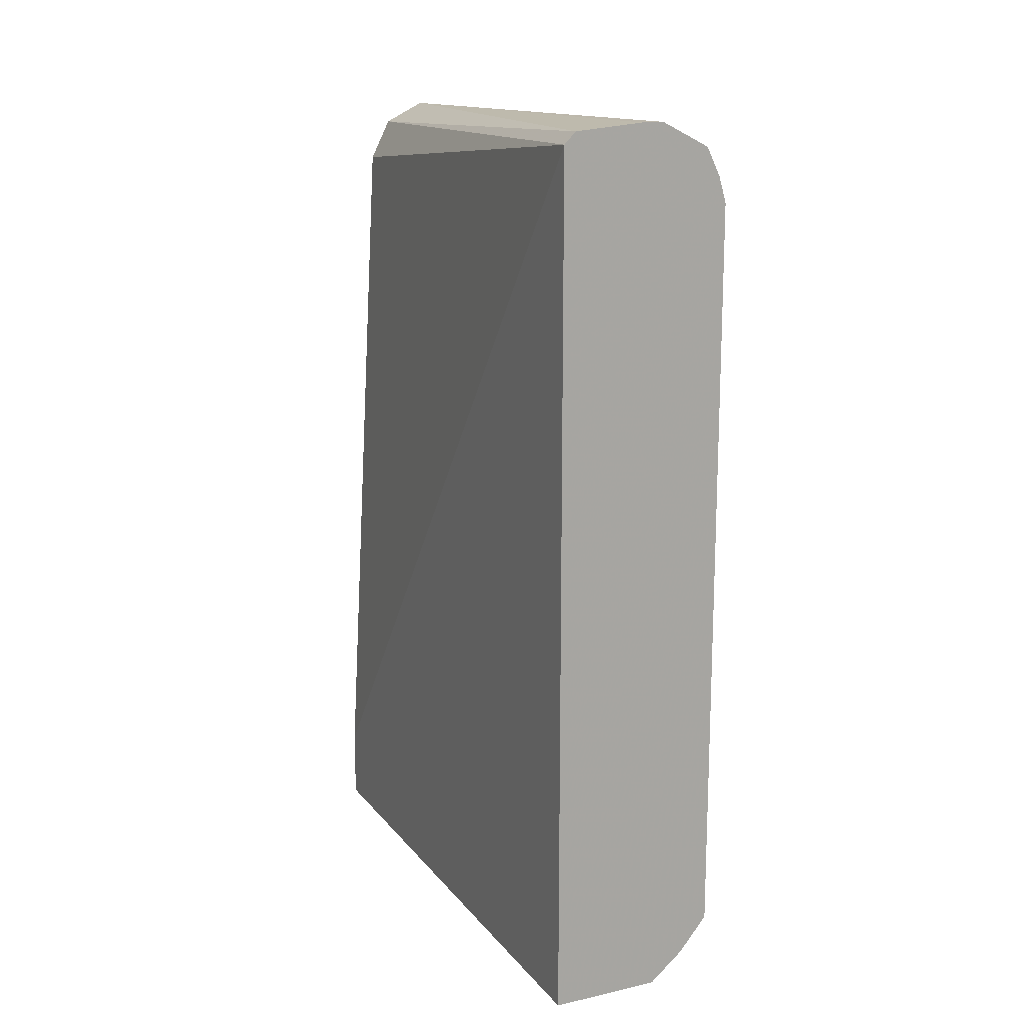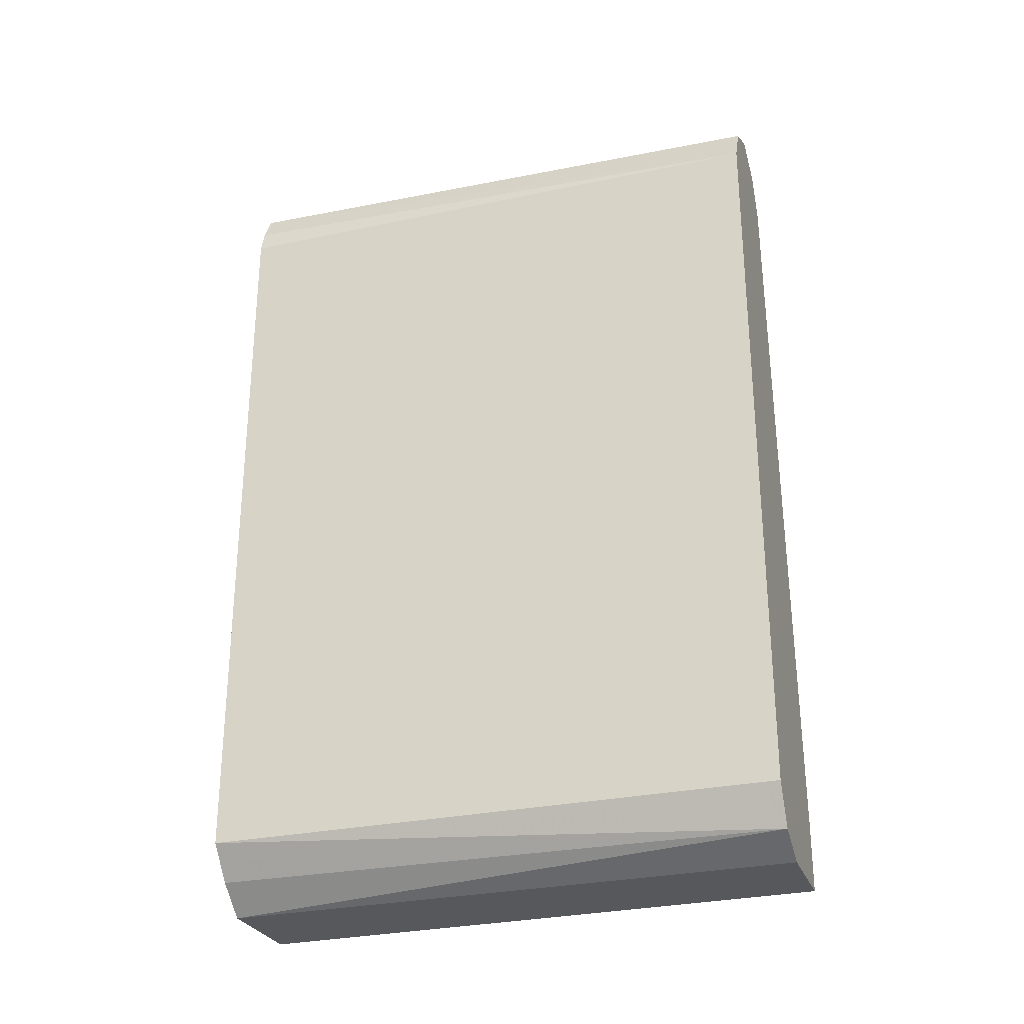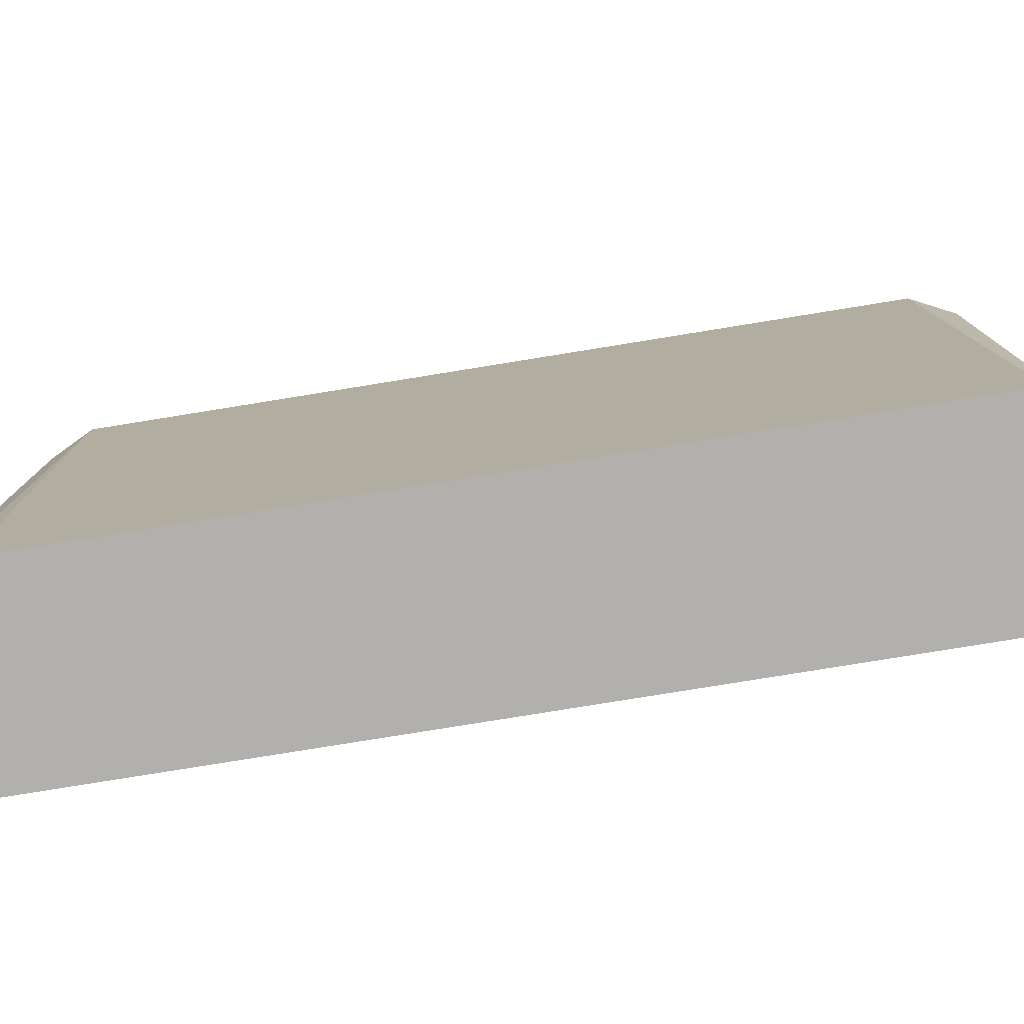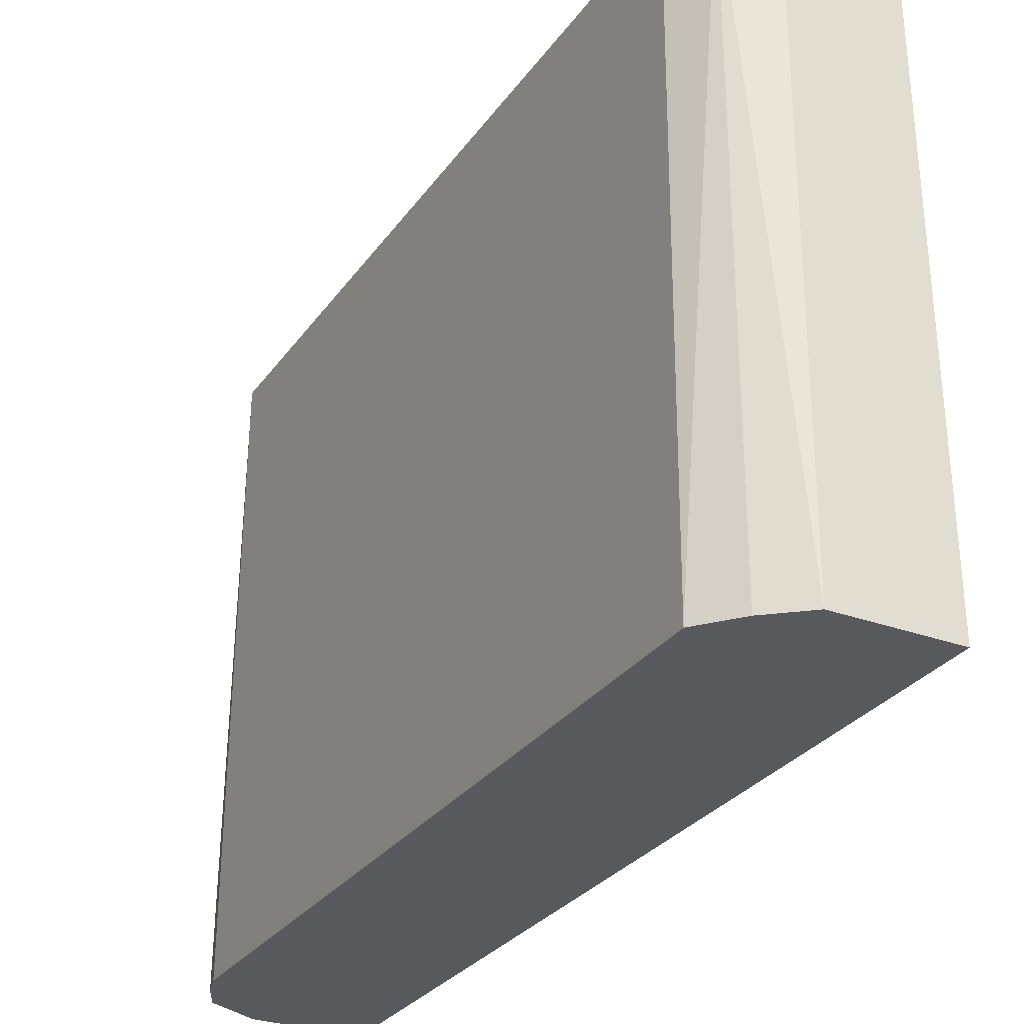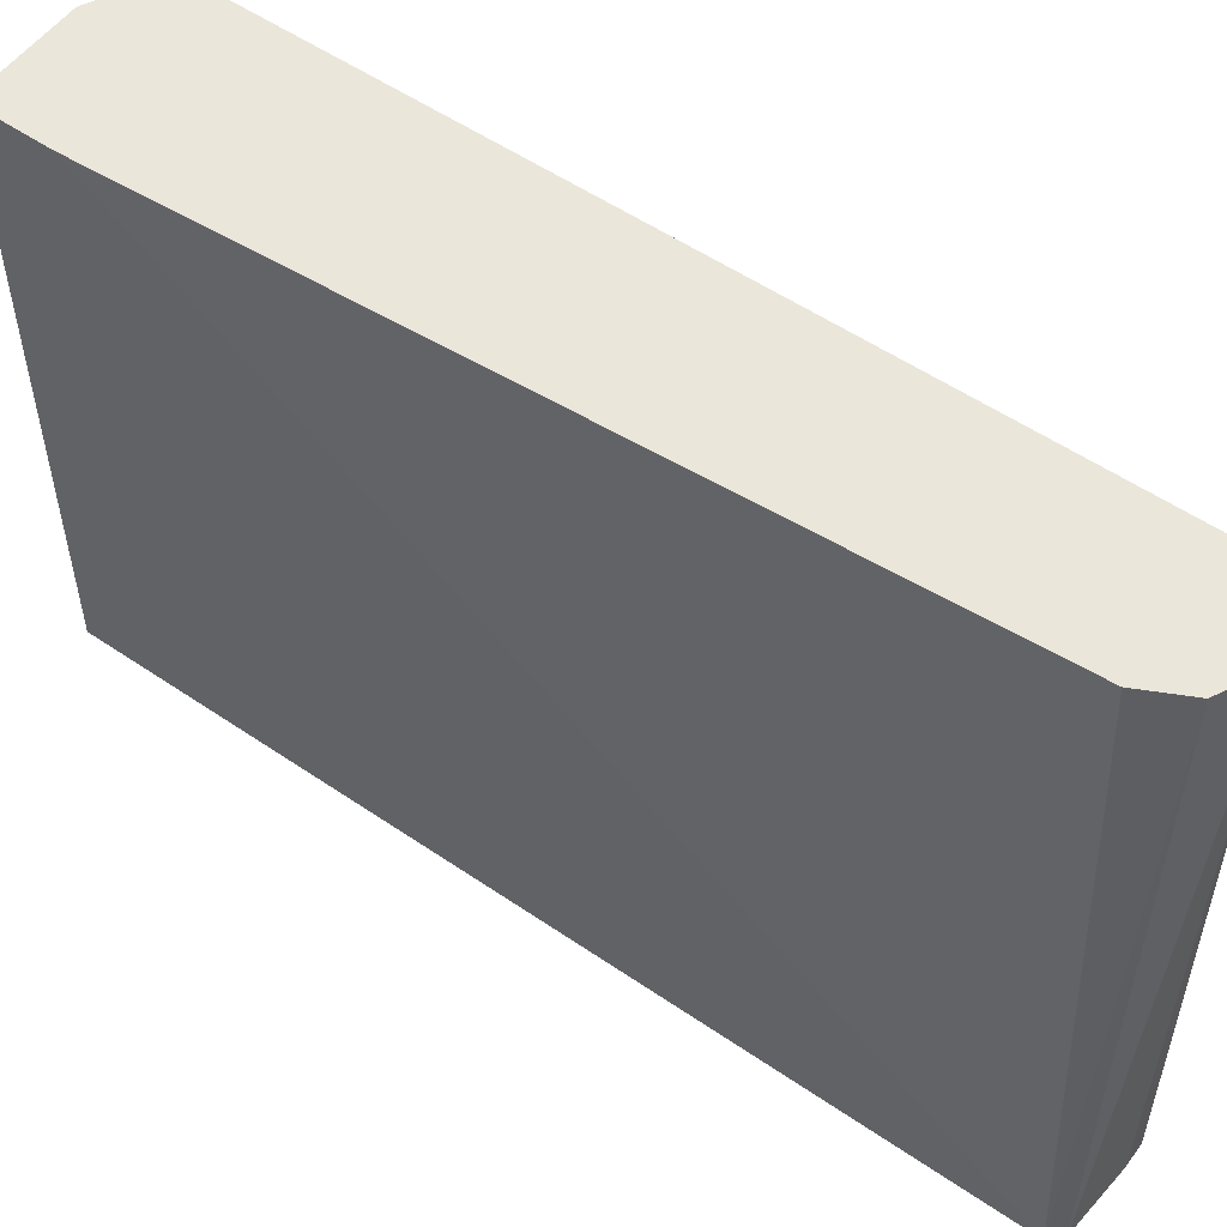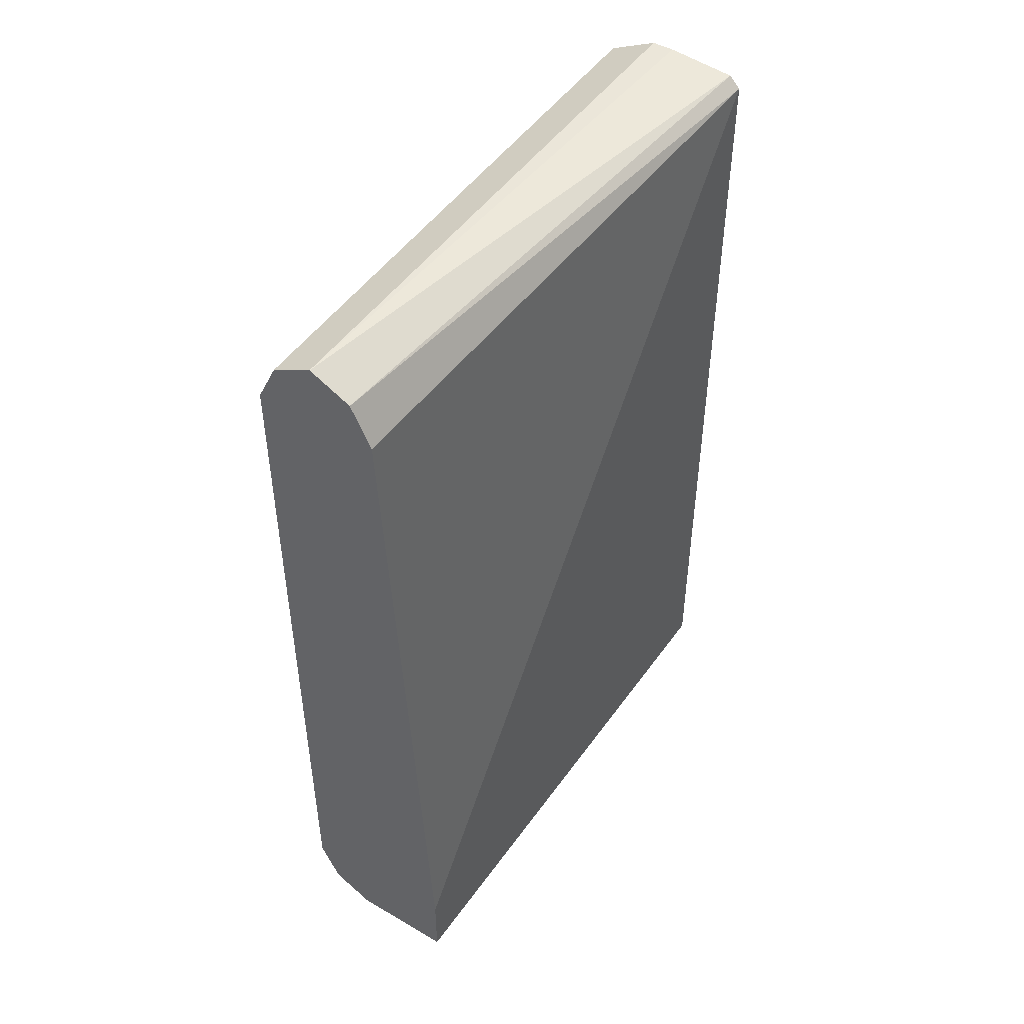
<metadata>
{"format":"obj","ext":"obj","renderer":"f3d","projection":"perspective","resolution":1024,"background":"white","views":[{"elev":15.1,"azim":154.7,"up":"+Y"},{"elev":-27.7,"azim":-72.2,"up":"+Y"},{"elev":-78.7,"azim":-80.8,"up":"+Z"},{"elev":-29.3,"azim":-28.5,"up":"+Z"},{"elev":54.8,"azim":125.8,"up":"+Z"},{"elev":47.3,"azim":33.3,"up":"+Y"}]}
</metadata>
<code>
v -0.7798 -0.1063 0.198
v -0.7819 -0.1084 0.03118
v -0.7506 -0.1063 0.198
v -0.7916 -0.1004 0.198
v -0.7506 -0.1084 0.03118
v -0.7916 -0.1004 0.03118
v -0.7506 -0.08549 0.198
v -0.796 -0.09167 0.198
v -0.7996 -0.09073 0.03118
v -0.7506 0.1388 0.03118
v -0.7621 0.124 0.198
v -0.7975 -0.0886 0.198
v -0.7996 0.1219 0.03118
v -0.7539 0.1421 0.03118
v -0.768 0.1359 0.198
v -0.7975 0.124 0.198
v -0.7975 0.129 0.03118
v -0.7734 0.1439 0.03118
v -0.7798 0.1418 0.198
v -0.7916 0.1359 0.198
v -0.7935 0.137 0.03118
v -0.7798 0.1439 0.03118
v -0.7818 0.1407 0.198
v -0.7873 0.1401 0.03118
f 1 2 5
f 3 5 10
f 3 10 7
f 4 8 9
f 4 9 6
f 7 10 11
f 8 12 9
f 9 12 16
f 9 16 13
f 10 14 15
f 10 15 11
f 13 16 17
f 14 18 19
f 16 20 21
f 16 21 17
f 18 22 19
f 19 22 23
f 20 23 24
f 20 24 21
f 22 24 23
f 2 10 5
f 2 14 10
f 14 19 15
f 2 22 18
f 2 18 14
f 1 5 3
f 1 3 7
f 1 7 11
f 1 11 15
f 1 19 23
f 1 23 20
f 1 20 16
f 1 16 12
f 1 15 19
f 1 8 4
f 1 4 2
f 2 4 6
f 2 6 9
f 2 9 13
f 2 13 17
f 2 17 21
f 2 21 24
f 1 12 8
f 2 24 22

</code>
